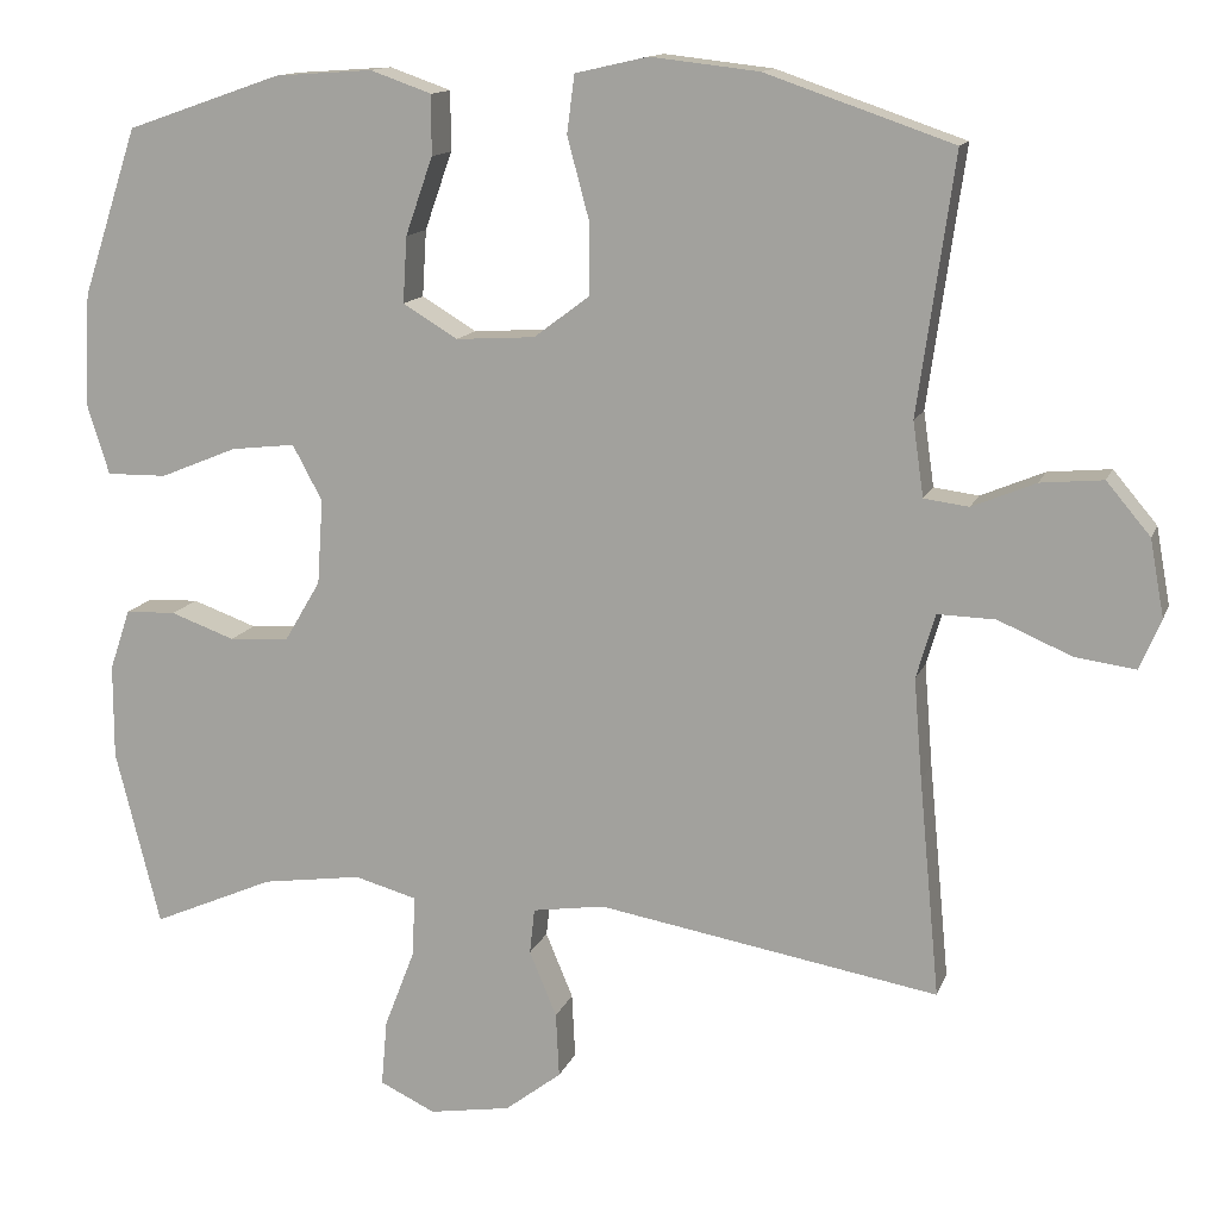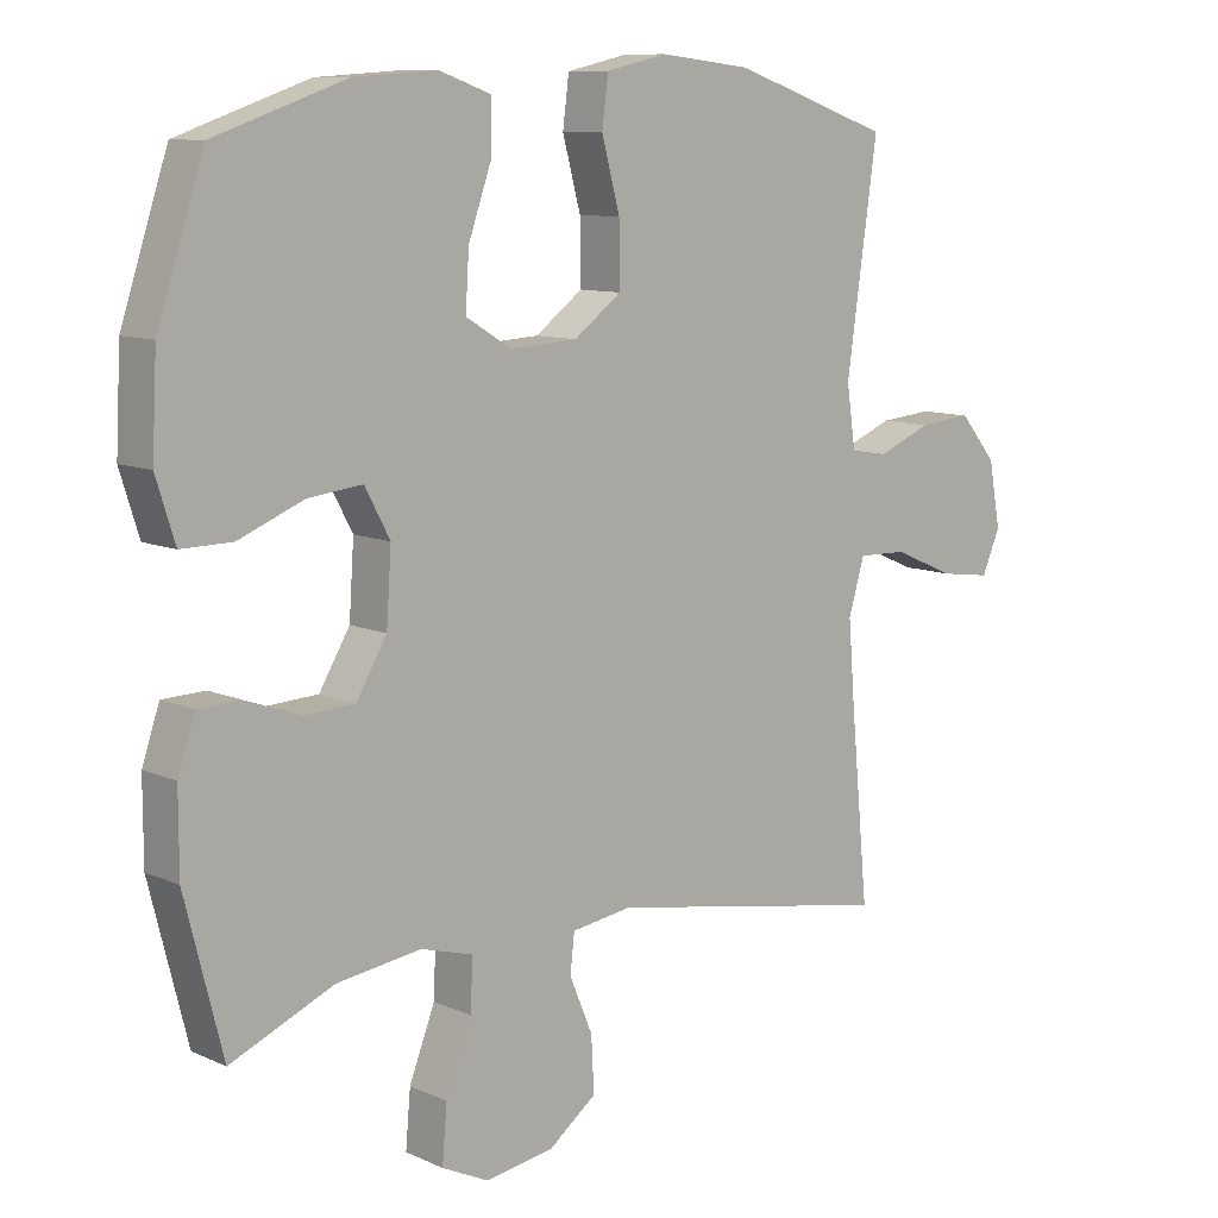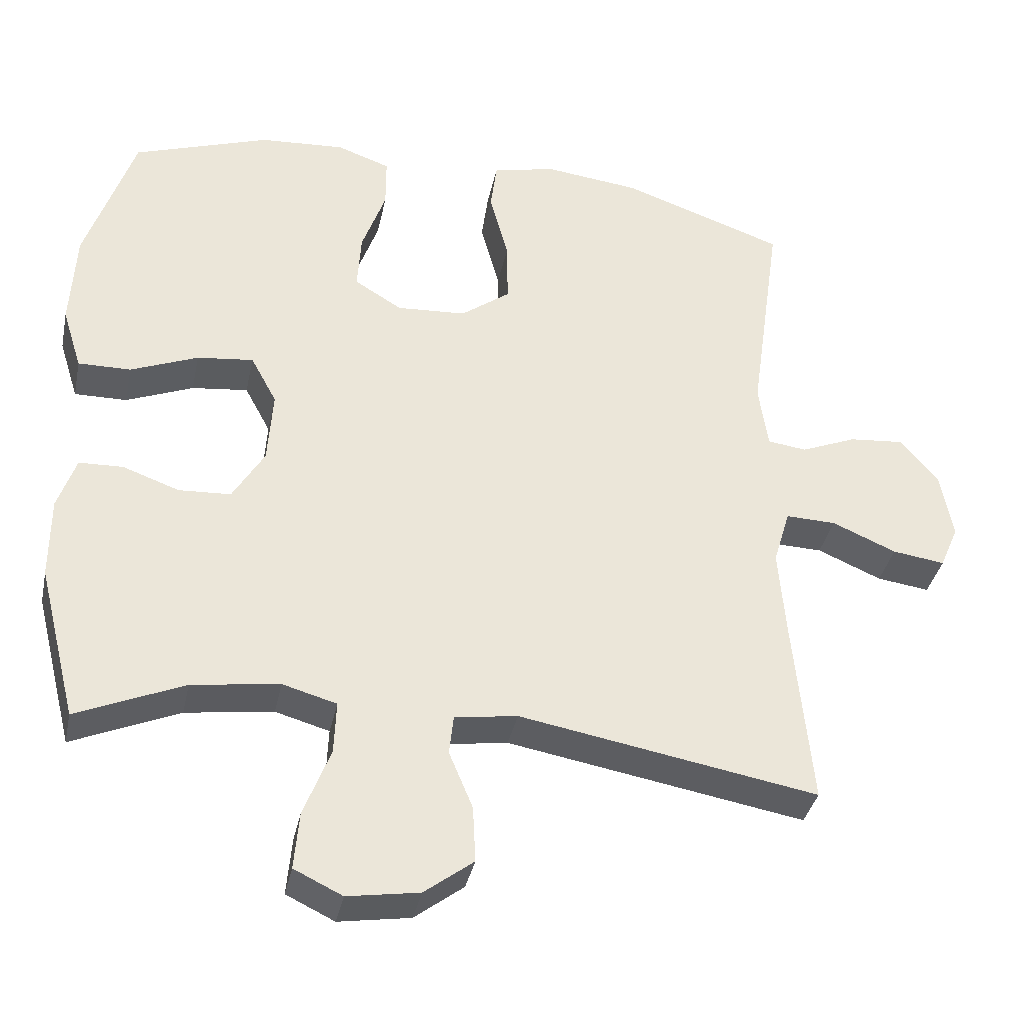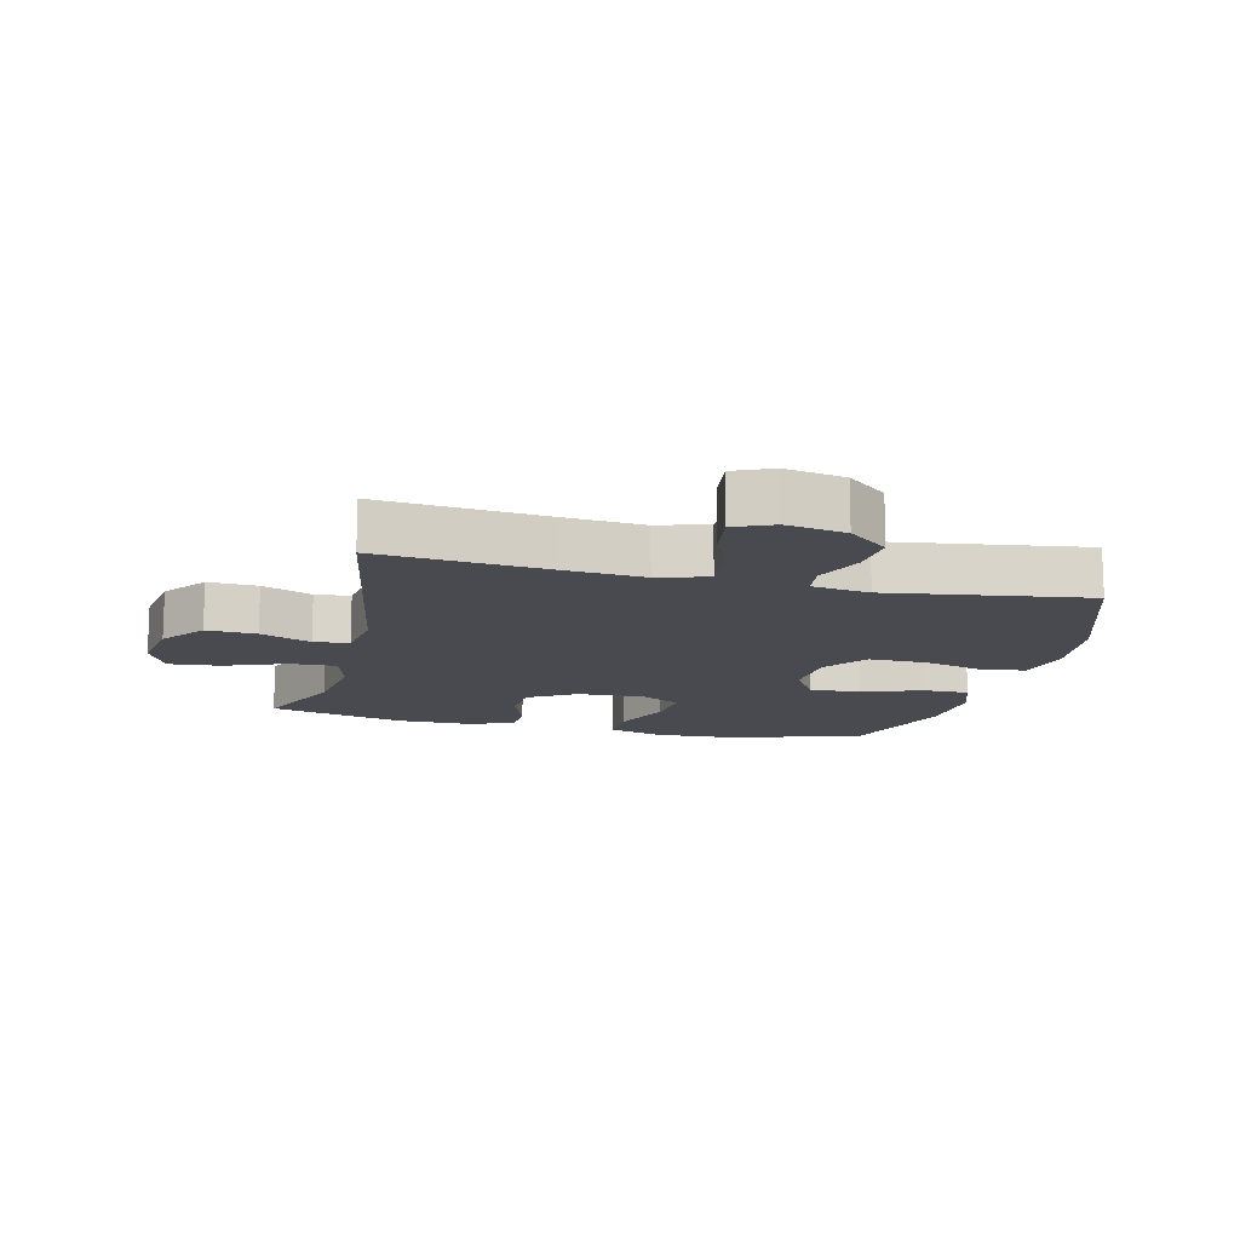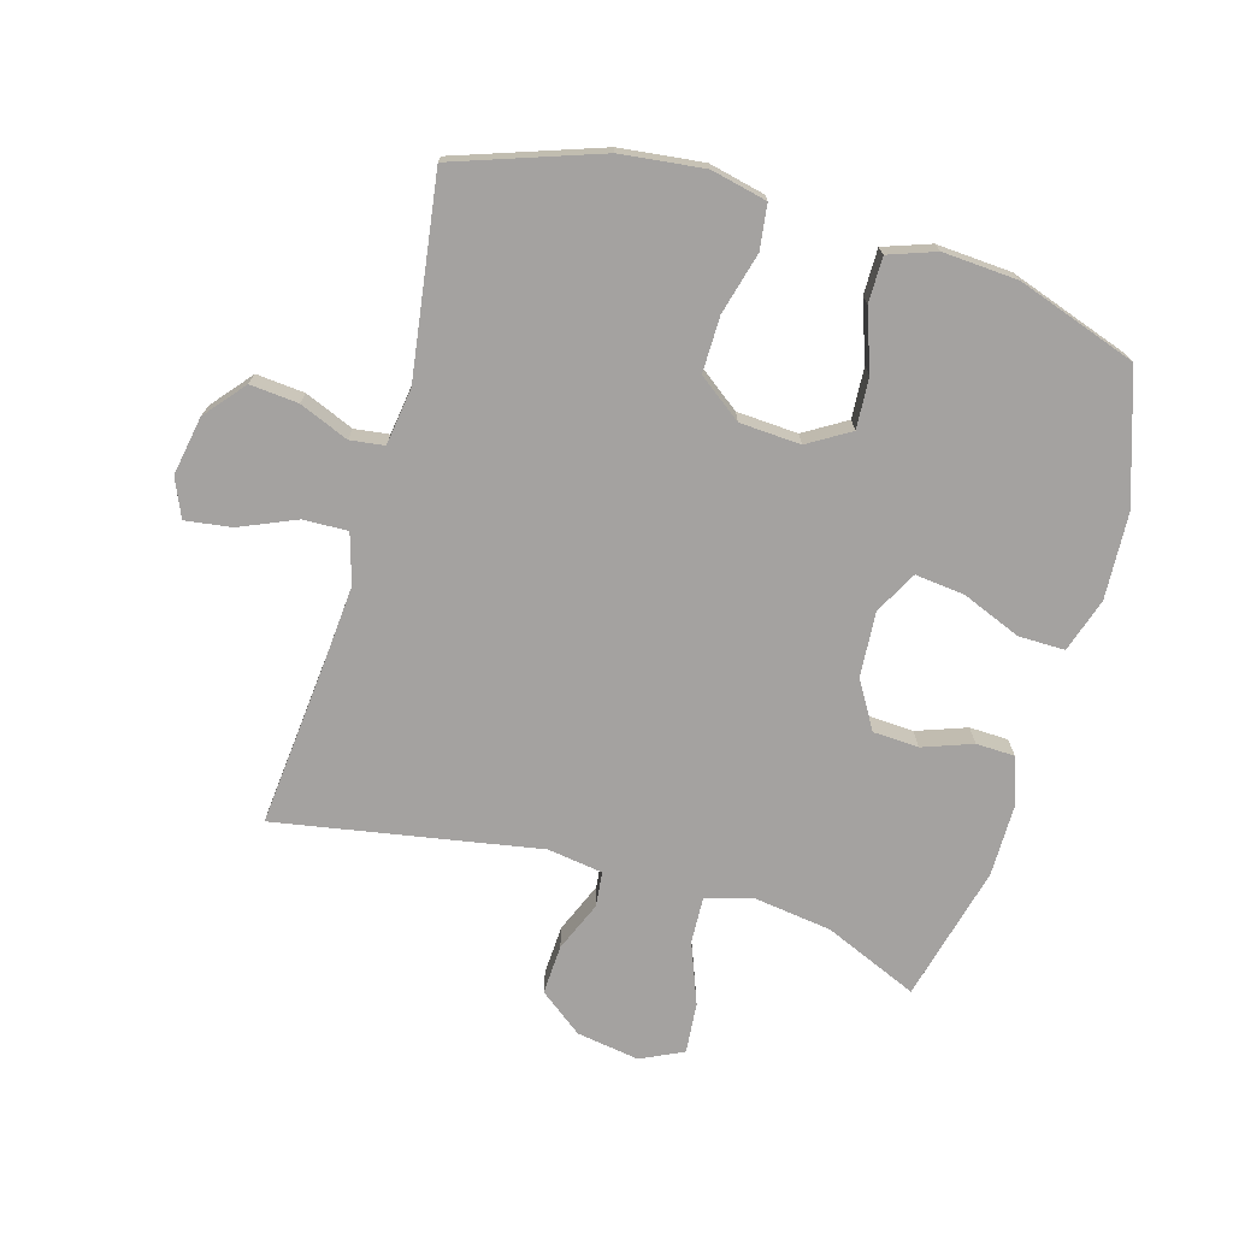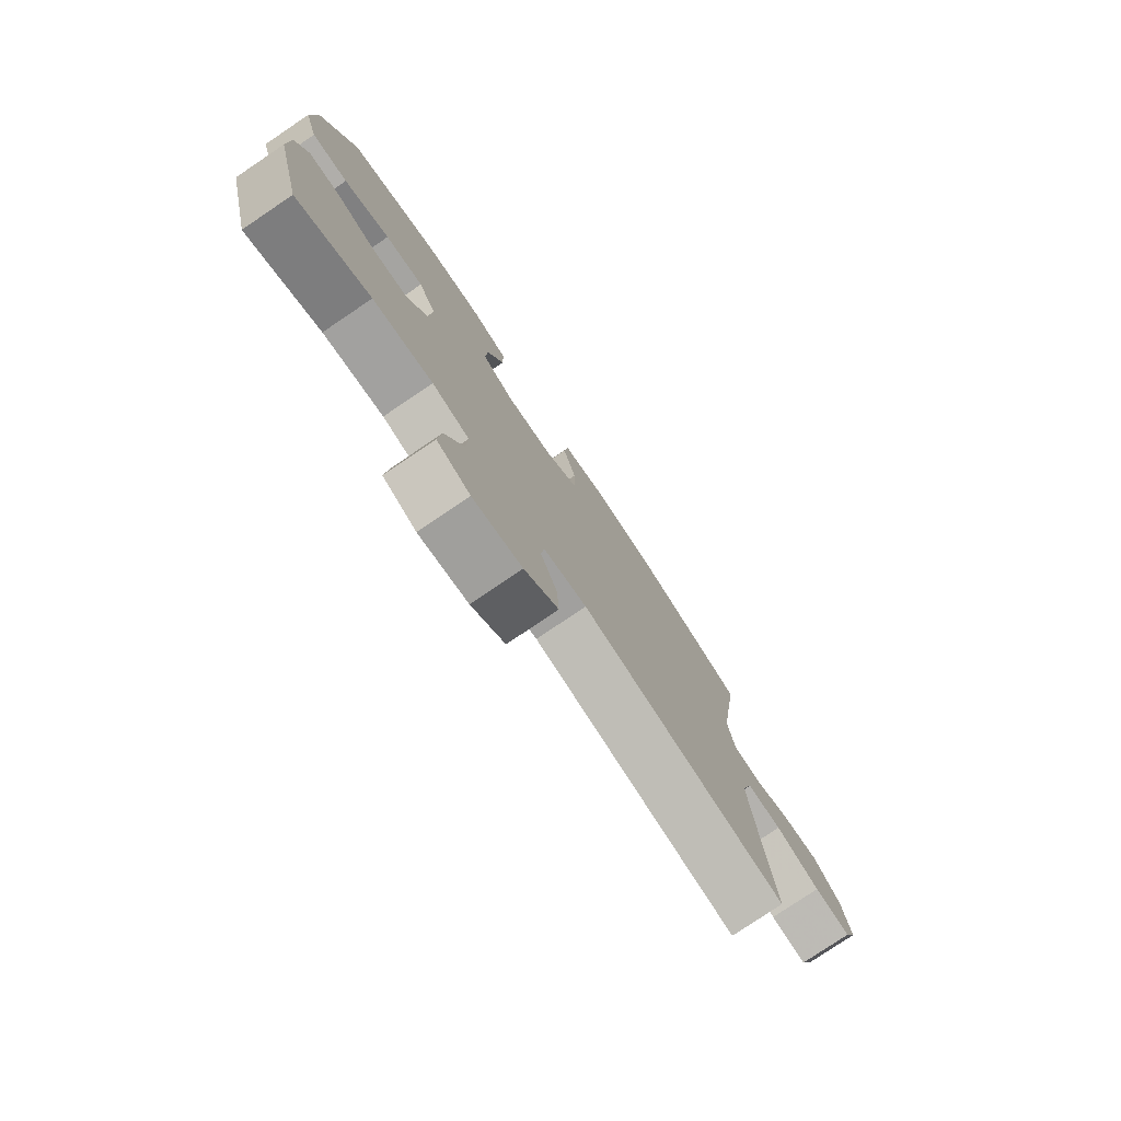
<metadata>
{"format":"obj","ext":"obj","renderer":"f3d","projection":"perspective","resolution":1024,"background":"white","views":[{"elev":13.2,"azim":-164.2,"up":"+Z"},{"elev":9.8,"azim":138.8,"up":"+Z"},{"elev":-36.5,"azim":168.2,"up":"+Z"},{"elev":-13.5,"azim":-103.5,"up":"+Y"},{"elev":-72.7,"azim":-16.0,"up":"+Y"},{"elev":-78.5,"azim":124.0,"up":"+Z"}]}
</metadata>
<code>
v -0.5 0.07 0.5
v -0.273 0.07 0.578
v -0.142 0.07 0.593
v -0.054 0.07 0.573
v -0.045 0.07 0.503
v -0.071 0.07 0.406
v -0.072 0.07 0.318
v -0.004 0.07 0.267
v 0.092 0.07 0.261
v 0.158 0.07 0.301
v 0.153 0.07 0.381
v 0.12 0.07 0.475
v 0.12 0.07 0.547
v 0.194 0.07 0.573
v 0.312 0.07 0.565
v 0.5 0.07 0.5
v 0.567 0.07 0.297
v 0.574 0.07 0.162
v 0.547 0.07 0.076
v 0.474 0.07 0.077
v 0.381 0.07 0.115
v 0.303 0.07 0.124
v 0.267 0.07 0.057
v 0.274 0.07 -0.046
v 0.318 0.07 -0.12
v 0.39 0.07 -0.124
v 0.468 0.07 -0.096
v 0.529 0.07 -0.098
v 0.554 0.07 -0.172
v 0.554 0.07 -0.286
v 0.5 0.07 -0.5
v 0.352 0.07 -0.436
v 0.231 0.07 -0.419
v 0.156 0.07 -0.44
v 0.159 0.07 -0.513
v 0.196 0.07 -0.609
v 0.203 0.07 -0.689
v 0.136 0.07 -0.721
v 0.037 0.07 -0.705
v -0.031 0.07 -0.653
v -0.027 0.07 -0.575
v 0.006 0.07 -0.496
v 0 0.07 -0.441
v -0.087 0.07 -0.428
v -0.5 0.07 -0.5
v -0.475 0.07 -0.237
v -0.465 0.07 -0.114
v -0.488 0.07 -0.036
v -0.558 0.07 -0.038
v -0.647 0.07 -0.076
v -0.72 0.07 -0.086
v -0.746 0.07 -0.025
v -0.729 0.07 0.068
v -0.676 0.07 0.131
v -0.6 0.07 0.124
v -0.523 0.07 0.092
v -0.469 0.07 0.099
v -0.456 0.07 0.189
v -0.5 0 0.5
v -0.273 0 0.578
v -0.142 0 0.593
v -0.054 0 0.573
v -0.045 0 0.503
v -0.071 0 0.406
v -0.072 0 0.318
v -0.004 0 0.267
v 0.092 0 0.261
v 0.158 0 0.301
v 0.153 0 0.381
v 0.12 0 0.475
v 0.12 0 0.547
v 0.194 0 0.573
v 0.312 0 0.565
v 0.5 0 0.5
v 0.567 0 0.297
v 0.574 0 0.162
v 0.547 0 0.076
v 0.474 0 0.077
v 0.381 0 0.115
v 0.303 0 0.124
v 0.267 0 0.057
v 0.274 0 -0.046
v 0.318 0 -0.12
v 0.39 0 -0.124
v 0.468 0 -0.096
v 0.529 0 -0.098
v 0.554 0 -0.172
v 0.554 0 -0.286
v 0.5 0 -0.5
v 0.352 0 -0.436
v 0.231 0 -0.419
v 0.156 0 -0.44
v 0.159 0 -0.513
v 0.196 0 -0.609
v 0.203 0 -0.689
v 0.136 0 -0.721
v 0.037 0 -0.705
v -0.031 0 -0.653
v -0.027 0 -0.575
v 0.006 0 -0.496
v 0 0 -0.441
v -0.087 0 -0.428
v -0.5 0 -0.5
v -0.475 0 -0.237
v -0.465 0 -0.114
v -0.488 0 -0.036
v -0.558 0 -0.038
v -0.647 0 -0.076
v -0.72 0 -0.086
v -0.746 0 -0.025
v -0.729 0 0.068
v -0.676 0 0.131
v -0.6 0 0.124
v -0.523 0 0.092
v -0.469 0 0.099
v -0.456 0 0.189
f 54 55 56
f 53 54 56
f 52 53 56
f 51 52 56
f 50 51 56
f 49 50 56
f 48 49 56 57
f 47 48 57 58
f 44 45 46
f 43 44 46 47
f 40 41 42
f 39 40 42
f 38 39 42
f 37 38 42
f 36 37 42
f 35 36 42
f 34 35 42 43
f 43 47 58
f 34 43 58
f 33 34 58
f 30 31 32
f 29 30 32
f 28 29 32
f 27 28 32
f 26 27 32
f 25 26 32 33
f 19 20 21
f 18 19 21
f 17 18 21
f 16 17 21
f 15 16 21
f 14 15 21
f 13 14 21
f 12 13 21
f 11 12 21
f 10 11 21 22
f 9 10 22 23
f 4 5 6
f 3 4 6
f 2 3 6
f 1 2 6
f 58 1 6
f 58 6 7
f 58 7 8
f 33 58 8
f 25 33 8
f 24 25 8
f 8 9 23 24
f 114 113 112
f 114 112 111
f 114 111 110
f 114 110 109
f 114 109 108
f 114 108 107
f 115 114 107 106
f 116 115 106 105
f 104 103 102
f 105 104 102 101
f 100 99 98
f 100 98 97
f 100 97 96
f 100 96 95
f 100 95 94
f 100 94 93
f 101 100 93 92
f 116 105 101
f 116 101 92
f 116 92 91
f 90 89 88
f 90 88 87
f 90 87 86
f 90 86 85
f 90 85 84
f 91 90 84 83
f 79 78 77
f 79 77 76
f 79 76 75
f 79 75 74
f 79 74 73
f 79 73 72
f 79 72 71
f 79 71 70
f 79 70 69
f 80 79 69 68
f 81 80 68 67
f 64 63 62
f 64 62 61
f 64 61 60
f 64 60 59
f 64 59 116
f 65 64 116
f 66 65 116
f 66 116 91
f 66 91 83
f 66 83 82
f 82 81 67 66
f 1 59 60 2
f 2 60 61 3
f 3 61 62 4
f 4 62 63 5
f 5 63 64 6
f 6 64 65 7
f 7 65 66 8
f 8 66 67 9
f 9 67 68 10
f 10 68 69 11
f 11 69 70 12
f 12 70 71 13
f 13 71 72 14
f 14 72 73 15
f 15 73 74 16
f 16 74 75 17
f 17 75 76 18
f 18 76 77 19
f 19 77 78 20
f 20 78 79 21
f 21 79 80 22
f 22 80 81 23
f 23 81 82 24
f 24 82 83 25
f 25 83 84 26
f 26 84 85 27
f 27 85 86 28
f 28 86 87 29
f 29 87 88 30
f 30 88 89 31
f 31 89 90 32
f 32 90 91 33
f 33 91 92 34
f 34 92 93 35
f 35 93 94 36
f 36 94 95 37
f 37 95 96 38
f 38 96 97 39
f 39 97 98 40
f 40 98 99 41
f 41 99 100 42
f 42 100 101 43
f 43 101 102 44
f 44 102 103 45
f 45 103 104 46
f 46 104 105 47
f 47 105 106 48
f 48 106 107 49
f 49 107 108 50
f 50 108 109 51
f 51 109 110 52
f 52 110 111 53
f 53 111 112 54
f 54 112 113 55
f 55 113 114 56
f 56 114 115 57
f 57 115 116 58
f 58 116 59 1

</code>
